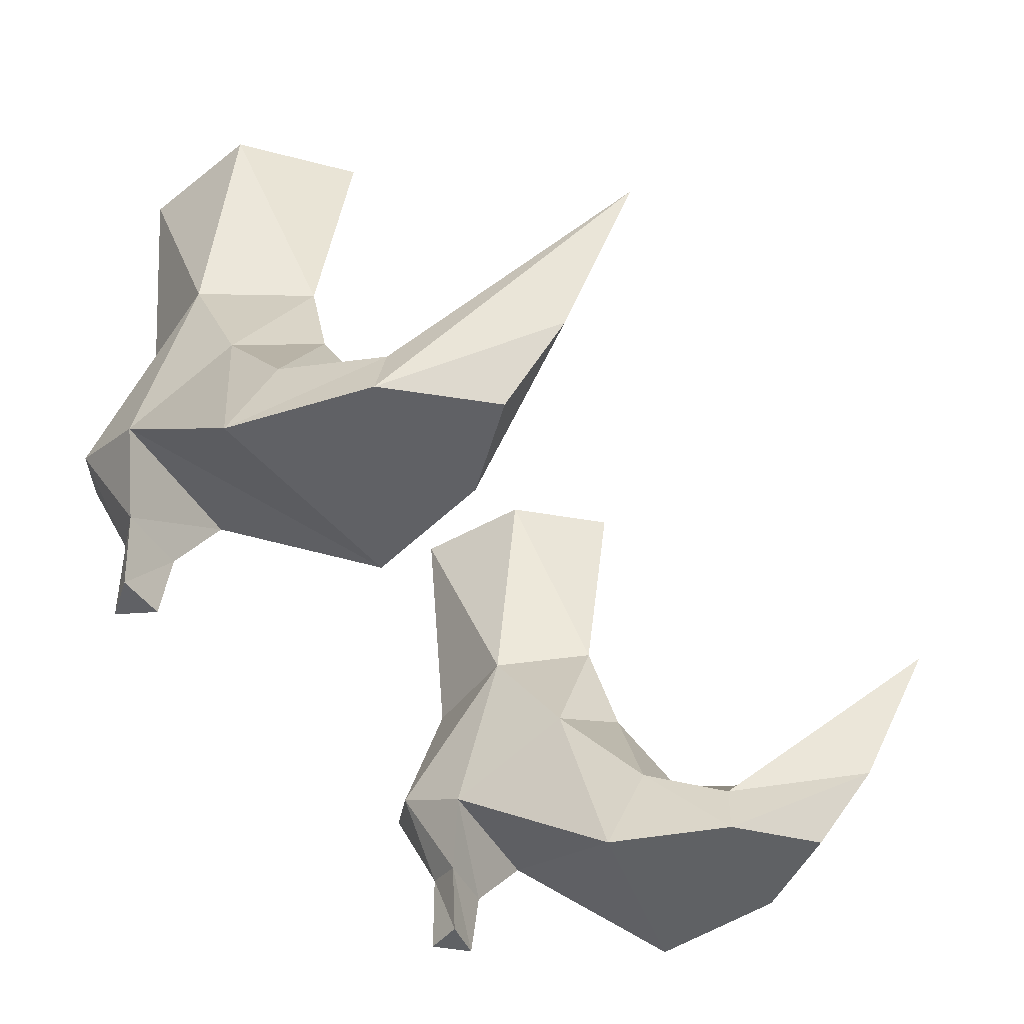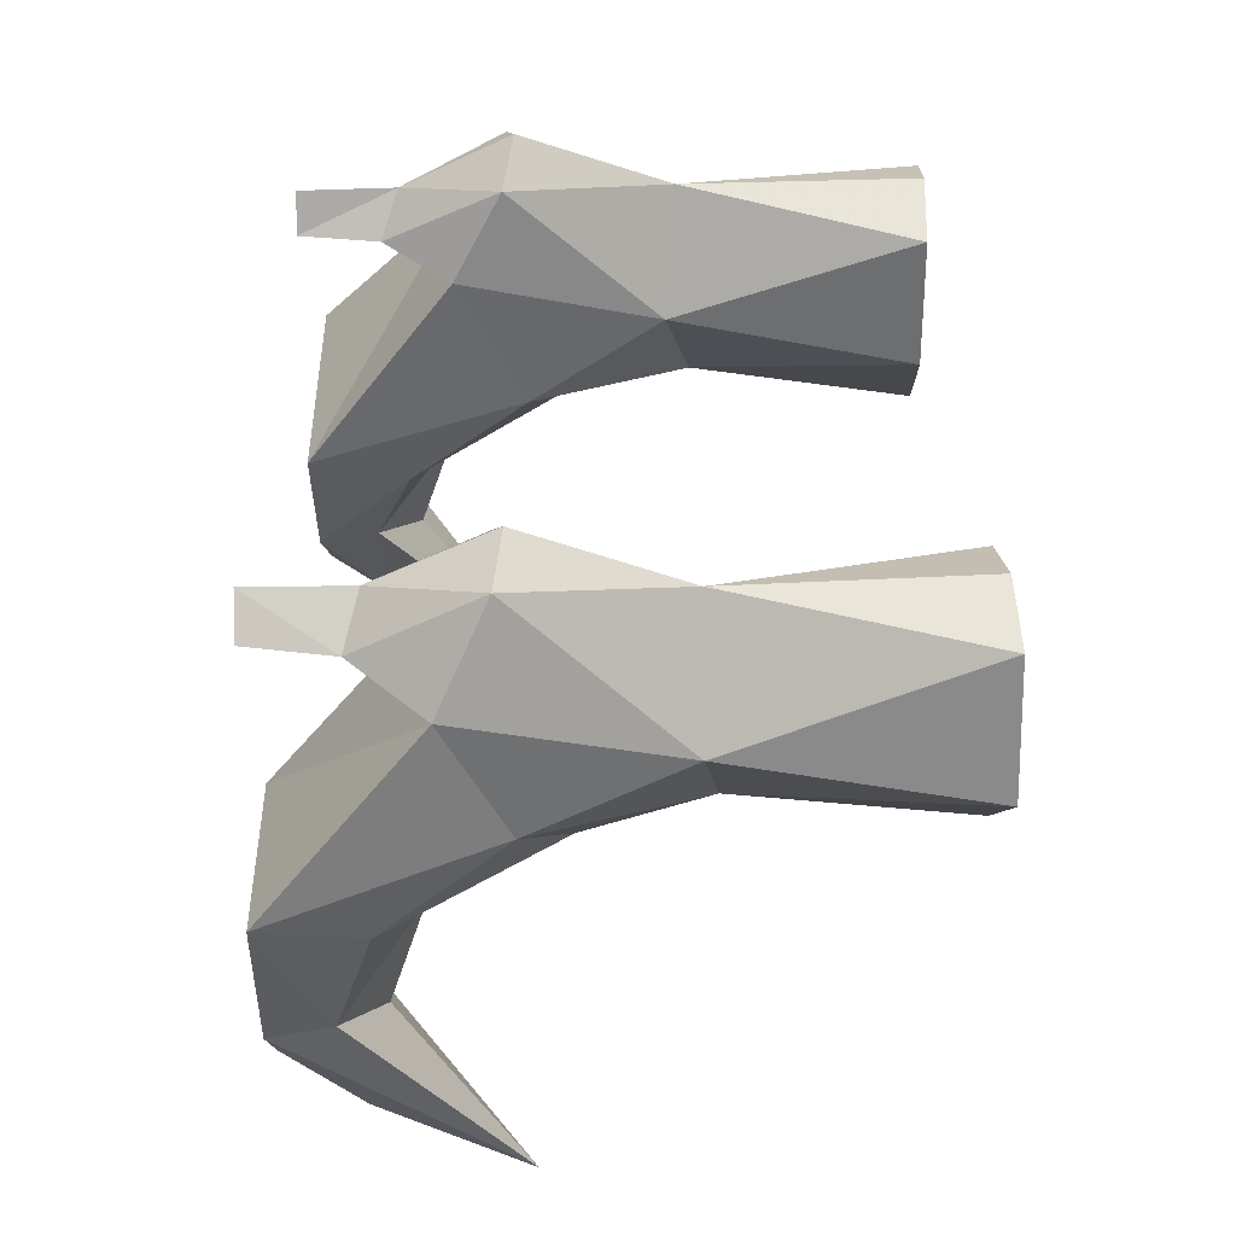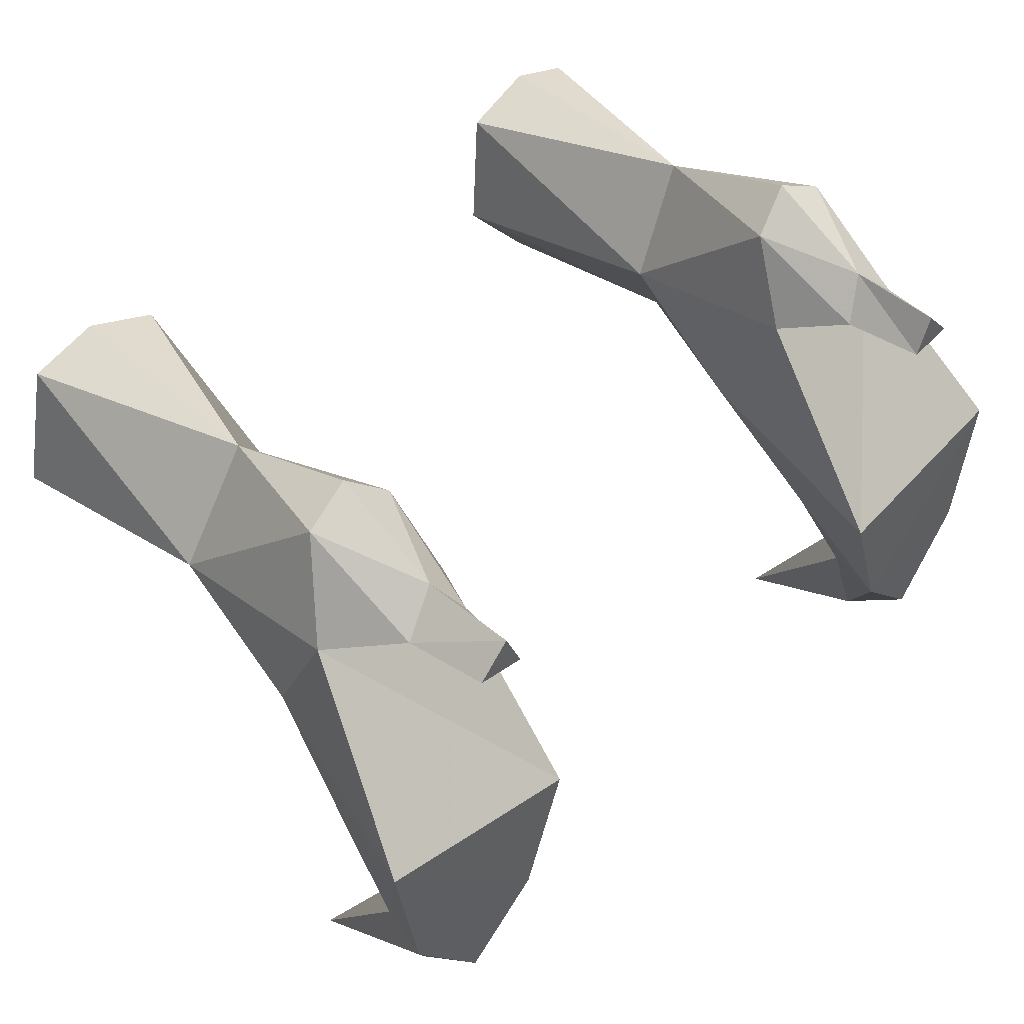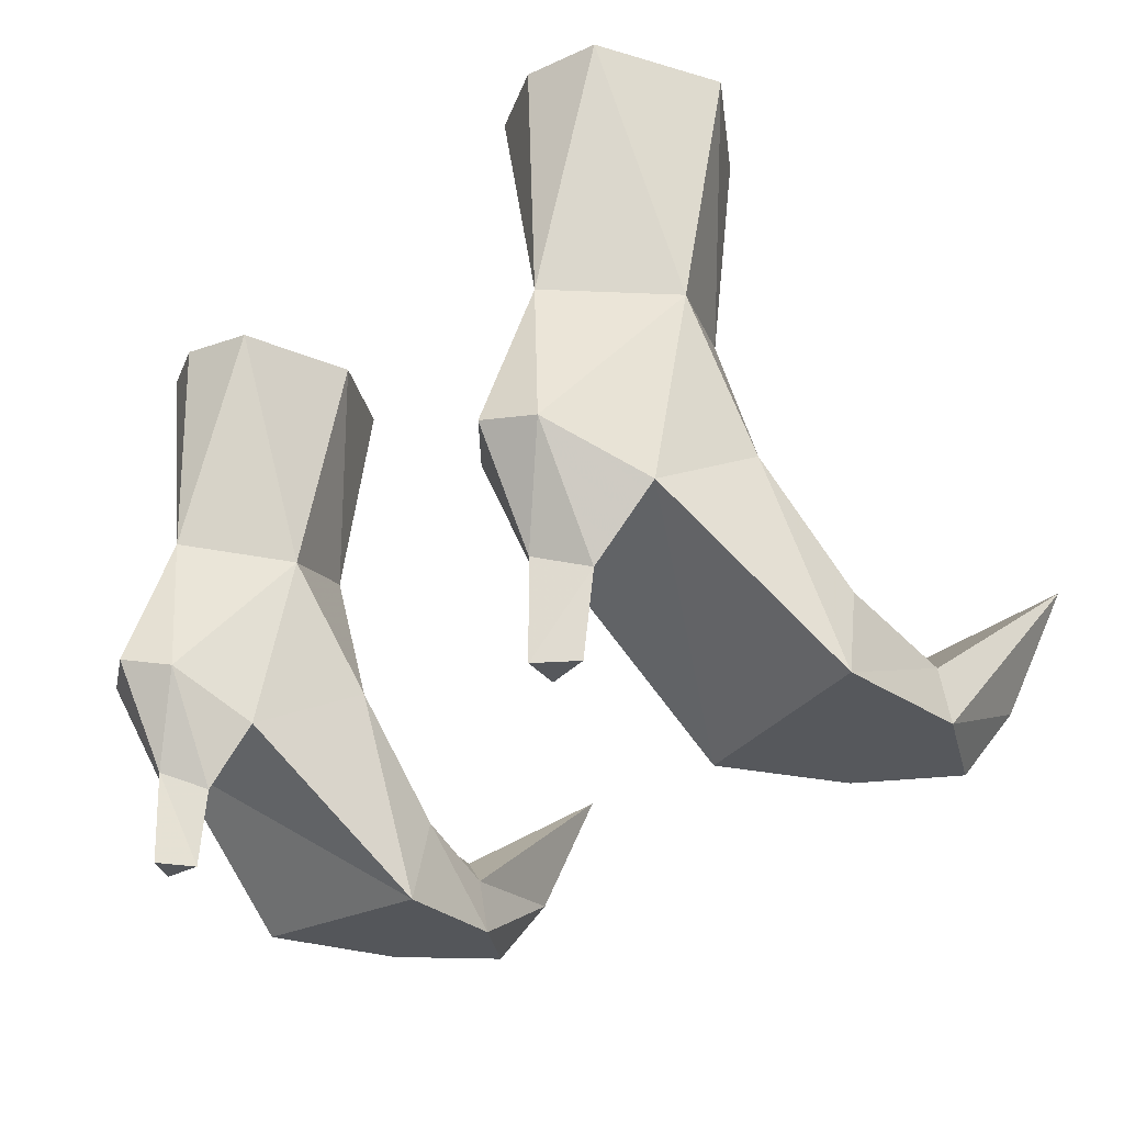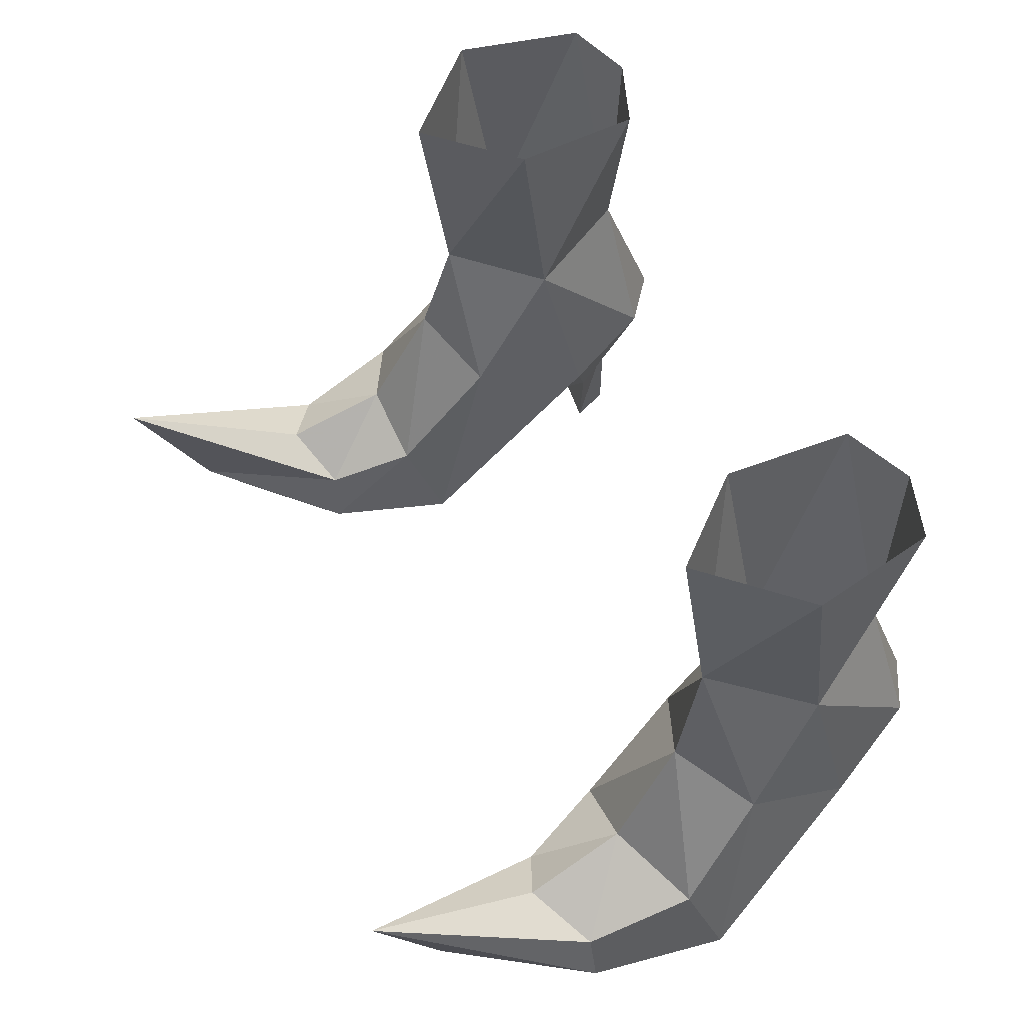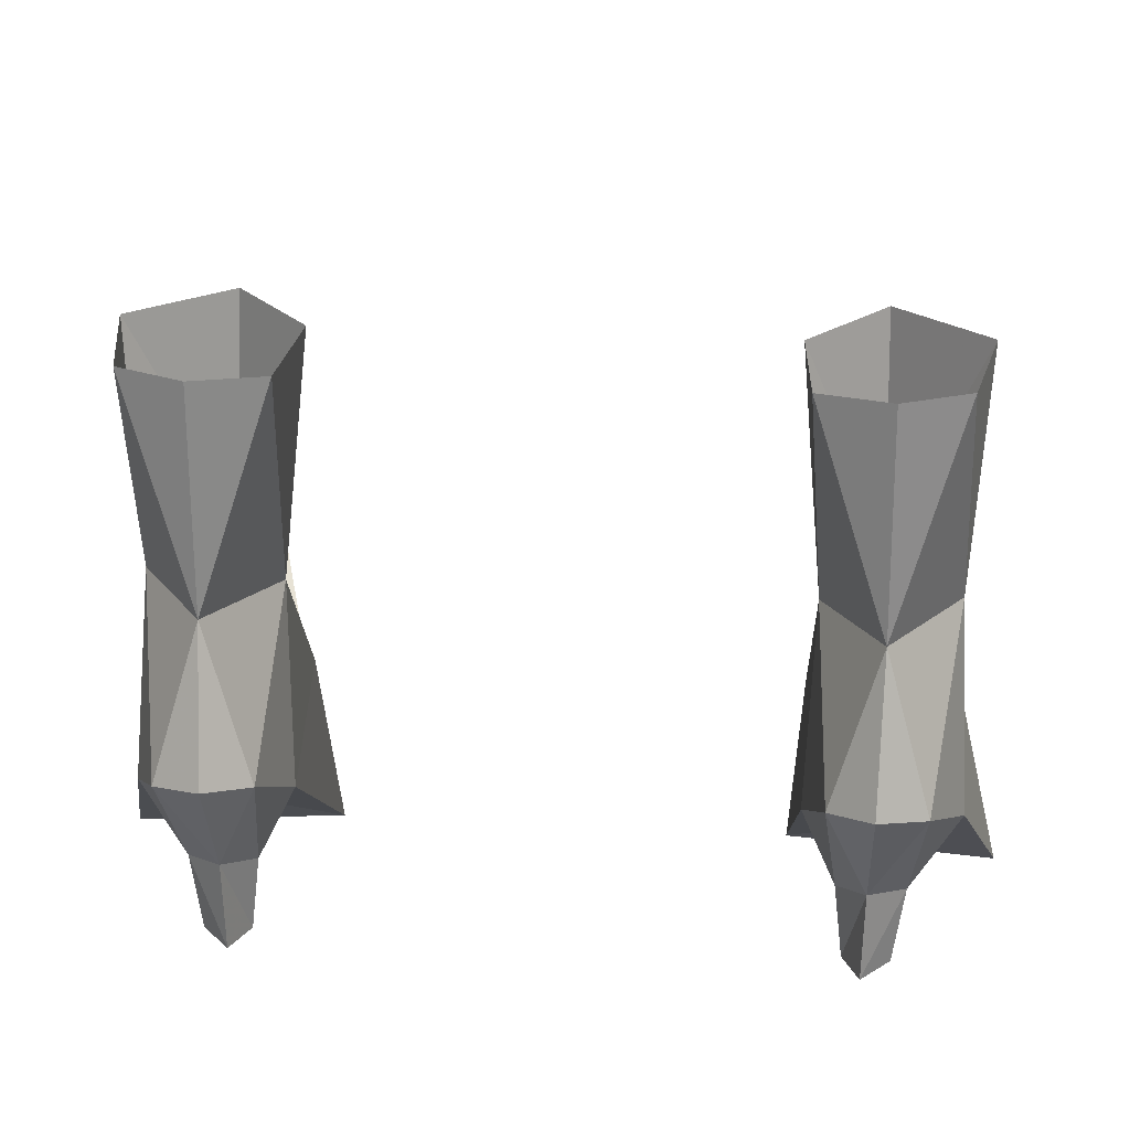
<metadata>
{"format":"obj","ext":"obj","renderer":"f3d","projection":"perspective","resolution":1024,"background":"white","views":[{"elev":-47.8,"azim":-60.9,"up":"+Z"},{"elev":38.1,"azim":-91.0,"up":"+Y"},{"elev":45.6,"azim":134.8,"up":"+Y"},{"elev":-26.6,"azim":-128.0,"up":"+Z"},{"elev":55.6,"azim":64.8,"up":"+Z"},{"elev":25.0,"azim":-175.0,"up":"+Z"}]}
</metadata>
<code>
g taoist_shoe_female_48070
v 9.44 -0.1438 4.938
v 7.451 -0.8581 8.754
v 7.74 -1.57 6.013
v 6.094 -3.012 2.2
v 5.551 -2.155 -0.1132
v 6.547 -5.168 -0.0953
v 6.794 -5.078 1.304
v 10.02 -2.082 2.212
v 7.93 -3.149 3.112
v 10.59 -1.284 0.03274
v 9.406 2.61 3.513
v 9.143 1.444 8.359
v 8.468 4.783 4.613
v 7.363 4.037 8.369
v 5.971 1.37 8.133
v 6.239 4.503 4.54
v 5.768 2.476 3.4
v 5.822 -0.703 5.03
v 8.147 -5.694 2.29
v 9.687 -4.741 1.384
v 10.02 -4.704 0.01533
v 6.593 3.076 1.813
v 6.819 3.114 -0.06657
v 7.937 3.245 -0.03455
v 8.204 3.187 1.885
v 7.263 4.063 2.213
v 8.468 4.783 4.613
v 8.204 3.187 1.885
v 6.819 3.114 -0.06657
v 6.593 3.076 1.813
v 7.224 4.028 -0.05289
v 9.406 2.61 3.513
v 5.768 2.476 3.4
v 7.937 3.245 -0.03455
v 6.239 4.503 4.54
v 5.567 3.543 13.83
v 5.971 1.37 8.133
v 5.415 0.4678 13.86
v 9.143 1.444 8.359
v 8.877 3.623 13.97
v 9.511 0.5771 14.04
v 7.451 -0.8581 8.754
v 7.325 -1.632 13.98
v 7.268 4.181 13.89
v 7.363 4.037 8.369
v 7.937 3.245 -0.03455
v 6.819 3.114 -0.06657
v 7.224 4.028 -0.05289
v 7.278 5.355 4.814
v 7.278 5.355 4.814
v 10.59 -1.284 0.03274
v 5.551 -2.155 -0.1132
v 10.02 -4.704 0.01533
v 6.547 -5.168 -0.0953
v 8.298 -6.884 -0.03961
v 9.406 2.61 3.513
v 5.768 2.476 3.4
v 8.39 -8.413 1.736
v 8.578 -10.23 5.171
v 8.298 -6.884 -0.03961
v -9.45 -0.1438 4.938
v -7.75 -1.57 6.013
v -7.461 -0.8582 8.754
v -6.104 -3.012 2.2
v -6.805 -5.078 1.304
v -6.558 -5.168 -0.0953
v -5.561 -2.155 -0.1132
v -10.03 -2.082 2.212
v -7.94 -3.149 3.112
v -10.6 -1.284 0.03273
v -9.417 2.61 3.513
v -9.153 1.444 8.359
v -7.373 4.037 8.369
v -8.478 4.783 4.613
v -5.981 1.37 8.133
v -5.779 2.476 3.4
v -6.25 4.503 4.54
v -5.833 -0.703 5.03
v -8.157 -5.694 2.29
v -10.03 -4.704 0.01533
v -9.697 -4.741 1.384
v -6.603 3.076 1.813
v -8.214 3.187 1.885
v -7.947 3.245 -0.03456
v -6.83 3.114 -0.06657
v -7.273 4.063 2.213
v -8.214 3.187 1.885
v -8.478 4.783 4.613
v -6.83 3.114 -0.06657
v -7.234 4.028 -0.05289
v -6.603 3.076 1.813
v -5.779 2.476 3.4
v -9.417 2.61 3.513
v -7.947 3.245 -0.03456
v -6.25 4.503 4.54
v -5.578 3.543 13.83
v -5.426 0.4677 13.86
v -5.981 1.37 8.133
v -9.153 1.444 8.359
v -9.522 0.5771 14.04
v -8.887 3.623 13.97
v -7.461 -0.8582 8.754
v -7.335 -1.632 13.98
v -7.278 4.181 13.89
v -7.373 4.037 8.369
v -7.947 3.245 -0.03456
v -7.234 4.028 -0.05289
v -6.83 3.114 -0.06657
v -7.288 5.355 4.814
v -7.288 5.355 4.814
v -5.561 -2.155 -0.1132
v -10.6 -1.284 0.03273
v -6.558 -5.168 -0.0953
v -10.03 -4.704 0.01533
v -8.308 -6.884 -0.03961
v -9.417 2.61 3.513
v -5.779 2.476 3.4
v -8.589 -10.23 5.171
v -8.4 -8.413 1.736
v -8.308 -6.884 -0.03961
f 1 2 3
f 4 5 6
f 6 7 4
f 8 1 3
f 3 9 8
f 10 11 1
f 1 8 10
f 12 13 14
f 15 16 17
f 18 2 15
f 9 4 7
f 7 19 9
f 10 8 20
f 20 21 10
f 20 8 9
f 9 19 20
f 4 9 3
f 3 18 4
f 5 4 18
f 18 17 5
f 22 23 24
f 24 25 22
f 26 27 28
f 29 30 26
f 26 31 29
f 25 32 33
f 33 22 25
f 28 34 31
f 31 26 28
f 26 30 35
f 36 37 38
f 39 40 41
f 42 41 43
f 38 42 43
f 44 40 45
f 46 47 48
f 14 13 49
f 18 15 17
f 12 1 11
f 26 50 27
f 50 26 35
f 45 36 44
f 49 16 14
f 32 51 52
f 52 33 32
f 51 53 54
f 54 52 51
f 54 53 55
f 12 11 13
f 15 14 16
f 36 45 37
f 39 45 40
f 1 12 2
f 18 3 2
f 42 39 41
f 38 37 42
f 27 56 28
f 30 57 35
f 7 6 58
f 58 59 7
f 6 60 58
f 60 21 58
f 21 20 59
f 59 58 21
f 20 19 59
f 19 7 59
f 61 62 63
f 64 65 66
f 66 67 64
f 68 69 62
f 62 61 68
f 70 68 61
f 61 71 70
f 72 73 74
f 75 76 77
f 78 75 63
f 69 79 65
f 65 64 69
f 70 80 81
f 81 68 70
f 81 79 69
f 69 68 81
f 64 78 62
f 62 69 64
f 67 76 78
f 78 64 67
f 82 83 84
f 84 85 82
f 86 87 88
f 89 90 86
f 86 91 89
f 83 82 92
f 92 93 83
f 87 86 90
f 90 94 87
f 86 95 91
f 96 97 98
f 99 100 101
f 102 103 100
f 97 103 102
f 104 105 101
f 106 107 108
f 73 109 74
f 78 76 75
f 72 71 61
f 86 88 110
f 110 95 86
f 105 104 96
f 109 73 77
f 93 92 111
f 111 112 93
f 112 111 113
f 113 114 112
f 113 115 114
f 72 74 71
f 75 77 73
f 96 98 105
f 99 101 105
f 61 63 72
f 78 63 62
f 102 100 99
f 97 102 98
f 88 87 116
f 91 95 117
f 65 118 119
f 119 66 65
f 66 119 120
f 120 119 80
f 80 119 118
f 118 81 80
f 81 118 79
f 79 118 65

</code>
